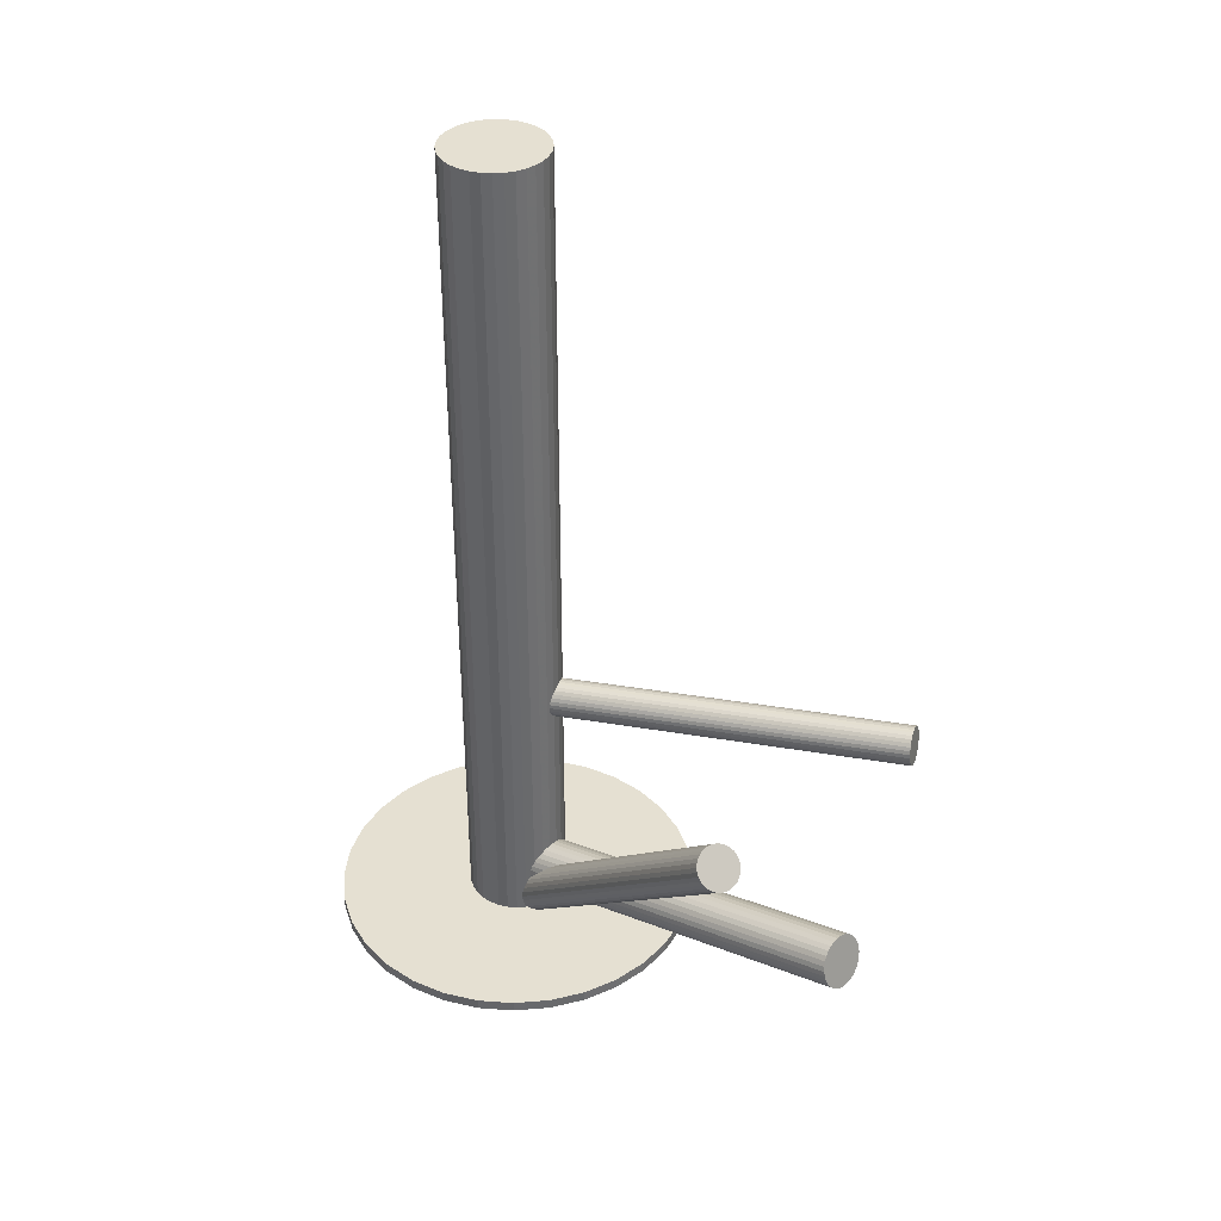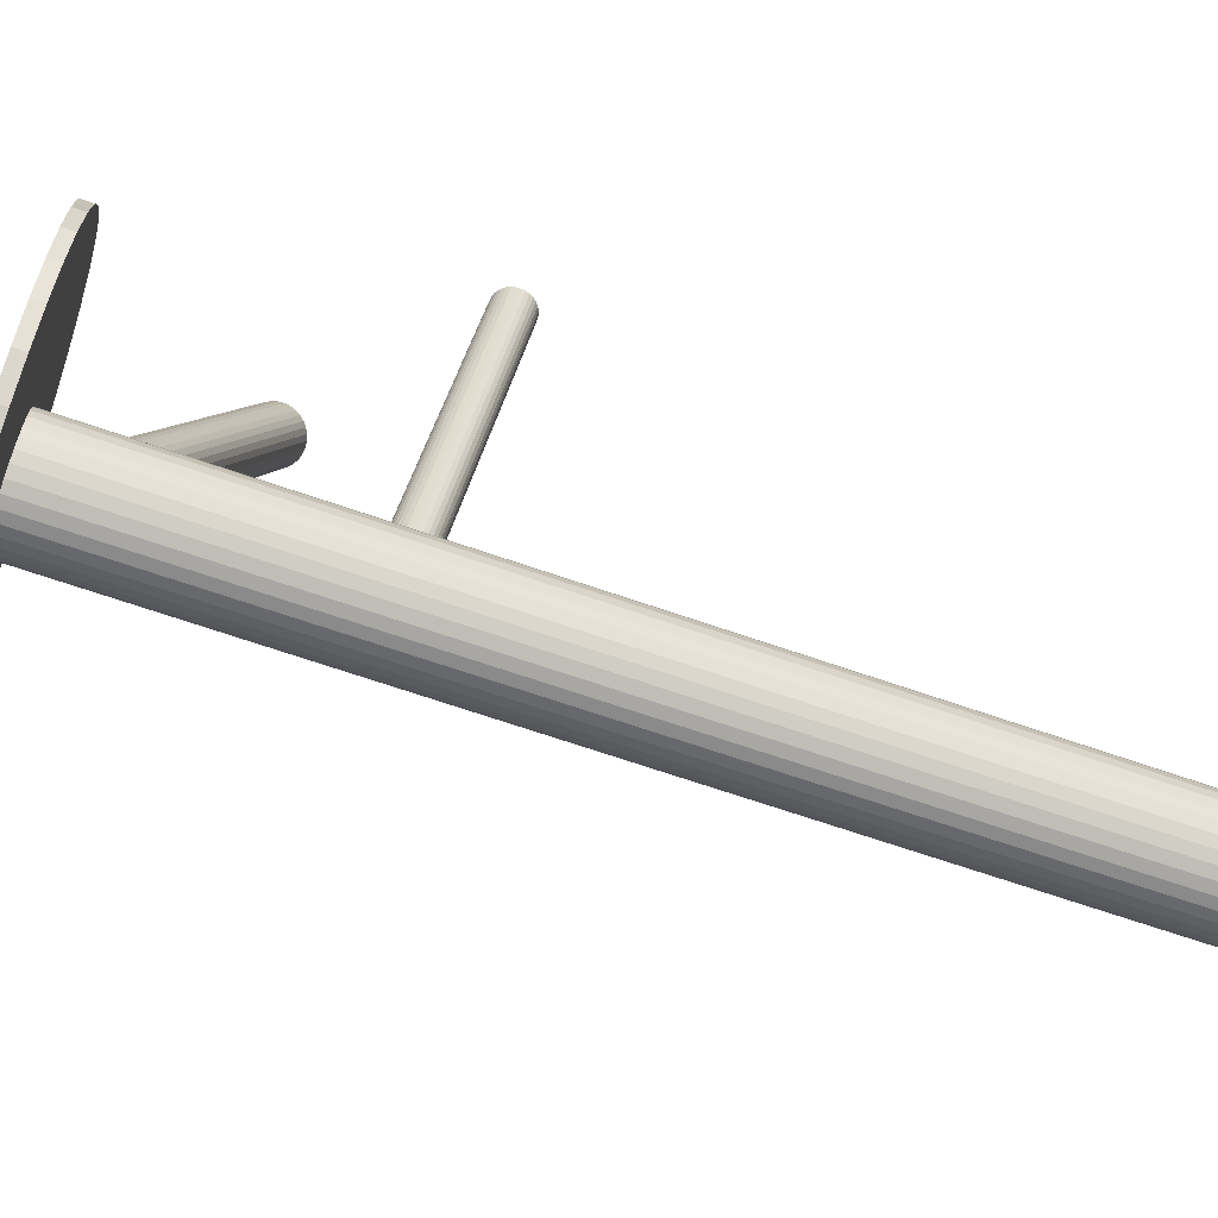
<metadata>
{"format":"obj","ext":"obj","renderer":"f3d","projection":"perspective","resolution":1024,"background":"white","views":[{"elev":37.6,"azim":123.4,"up":"+Z"},{"elev":-69.1,"azim":-109.0,"up":"+Y"}]}
</metadata>
<code>
v 0 -0.03524 -0.1242
v 0 -0.03524 0.1335
v 0 -0.0201 -0.1242
v 0 -0.0201 0.1335
v -0 -0.05037 -0.1242
v -0 -0.05037 0.1335
v -0.01258 -0.04365 -0.1242
v -0.01258 -0.04365 0.1335
v -0.01258 -0.02683 -0.1242
v -0.01258 -0.02683 0.1335
v -0.01484 -0.03228 -0.1242
v -0.01484 -0.03228 0.1335
v -0.01484 -0.03819 -0.1242
v -0.01484 -0.03819 0.1335
v -0.008409 -0.04782 -0.1242
v -0.008409 -0.04782 0.1335
v -0.008409 -0.02265 -0.1242
v -0.008409 -0.02265 0.1335
v -0.0107 -0.04594 -0.1242
v -0.0107 -0.04594 0.1335
v -0.0107 -0.02453 -0.1242
v -0.0107 -0.02453 0.1335
v 0.01398 -0.04103 -0.1242
v 0.01398 -0.04103 0.1335
v 0.01398 -0.02944 -0.1242
v 0.01398 -0.02944 0.1335
v 0.01514 -0.03524 -0.1242
v 0.01514 -0.03524 0.1335
v -0.005792 -0.02125 -0.1242
v -0.005792 -0.02125 0.1335
v -0.005792 -0.04922 -0.1242
v -0.005792 -0.04922 0.1335
v 0.002953 -0.05008 -0.1242
v 0.002953 -0.05008 0.1335
v 0.002953 -0.02039 -0.1242
v 0.002953 -0.02039 0.1335
v -0.002953 -0.05008 -0.1242
v -0.002953 -0.05008 0.1335
v -0.002953 -0.02039 -0.1242
v -0.002953 -0.02039 0.1335
v 0.005792 -0.02125 -0.1242
v 0.005792 -0.02125 0.1335
v 0.005792 -0.04922 -0.1242
v 0.005792 -0.04922 0.1335
v -0.01514 -0.03524 -0.1242
v -0.01514 -0.03524 0.1335
v -0.01398 -0.04103 -0.1242
v -0.01398 -0.04103 0.1335
v -0.01398 -0.02944 -0.1242
v -0.01398 -0.02944 0.1335
v 0.0107 -0.04594 -0.1242
v 0.0107 -0.04594 0.1335
v 0.0107 -0.02453 -0.1242
v 0.0107 -0.02453 0.1335
v 0.008409 -0.04782 -0.1242
v 0.008409 -0.04782 0.1335
v 0.008409 -0.02265 -0.1242
v 0.008409 -0.02265 0.1335
v 0.01484 -0.03228 -0.1242
v 0.01484 -0.03228 0.1335
v 0.01484 -0.03819 -0.1242
v 0.01484 -0.03819 0.1335
v 0.01258 -0.04365 -0.1242
v 0.01258 -0.04365 0.1335
v 0.01258 -0.02683 -0.1242
v 0.01258 -0.02683 0.1335
v 0.04289 0.06276 -0.03225
v 0 -0.03524 -0.1286
v 0.04465 0.06678 -0.03712
v 0.001759 -0.03122 -0.1335
v 0.04113 0.05874 -0.02738
v -0.001759 -0.03926 -0.1238
v 0.04889 0.06013 -0.03225
v 0.006004 -0.03786 -0.1286
v 0.03802 0.06673 -0.03411
v -0.004874 -0.03127 -0.1305
v 0.03667 0.06365 -0.03039
v -0.00622 -0.03435 -0.1268
v 0.0374 0.06178 -0.02881
v -0.005489 -0.03622 -0.1252
v 0.03989 0.06746 -0.03569
v -0.003002 -0.03054 -0.1321
v 0.04844 0.0594 -0.0313
v 0.005545 -0.0386 -0.1277
v 0.04912 0.06097 -0.0332
v 0.006232 -0.03703 -0.1296
v 0.04102 0.06756 -0.0363
v -0.001873 -0.03044 -0.1327
v 0.03809 0.06088 -0.0282
v -0.004798 -0.03712 -0.1246
v 0.04356 0.05804 -0.02775
v 0.0006725 -0.03996 -0.1241
v 0.04681 0.06547 -0.03675
v 0.003923 -0.03253 -0.1331
v 0.04344 0.06722 -0.03703
v 0.0005539 -0.03078 -0.1334
v 0.03999 0.05933 -0.02748
v -0.002896 -0.03867 -0.1239
v 0.0469 0.05834 -0.02955
v 0.004015 -0.03965 -0.1259
v 0.04886 0.06281 -0.03496
v 0.005969 -0.03519 -0.1313
v 0.03692 0.06271 -0.02955
v -0.005969 -0.03529 -0.1259
v 0.03888 0.06718 -0.03496
v -0.004015 -0.03082 -0.1313
v 0.04579 0.06619 -0.03703
v 0.002896 -0.03181 -0.1334
v 0.04234 0.05831 -0.02748
v -0.0005539 -0.03969 -0.1239
v 0.03897 0.06005 -0.02775
v -0.003923 -0.03794 -0.1241
v 0.04222 0.06748 -0.03675
v -0.0006725 -0.03052 -0.1331
v 0.04769 0.06464 -0.0363
v 0.004798 -0.03336 -0.1327
v 0.04476 0.05796 -0.0282
v 0.001873 -0.04004 -0.1246
v 0.03666 0.06455 -0.0313
v -0.006232 -0.03344 -0.1277
v 0.03734 0.06612 -0.0332
v -0.005545 -0.03188 -0.1296
v 0.04589 0.05806 -0.02881
v 0.003002 -0.03994 -0.1252
v 0.04838 0.06374 -0.03569
v 0.005489 -0.03425 -0.1321
v 0.04911 0.06187 -0.03411
v 0.00622 -0.03613 -0.1305
v 0.04776 0.0588 -0.03039
v 0.004874 -0.0392 -0.1268
v 0.03689 0.06539 -0.03225
v -0.006004 -0.03261 -0.1286
v -0 -0.03524 -0.04515
v -0.03125 0.08259 -0.03346
v -0.0001418 -0.0347 -0.05092
v -0.03139 0.08312 -0.03923
v 0.0001418 -0.03577 -0.03938
v -0.03111 0.08205 -0.02769
v -0.002274 -0.03531 -0.05048
v -0.03352 0.08251 -0.03879
v -0.002012 -0.0363 -0.03982
v -0.03326 0.08153 -0.02813
v 0.0056 -0.03375 -0.04515
v -0.02565 0.08407 -0.03346
v -0.003859 -0.03667 -0.04107
v -0.03511 0.08116 -0.02938
v -0.00406 -0.03591 -0.04923
v -0.03531 0.08192 -0.03754
v -0.003229 -0.03562 -0.04995
v -0.03448 0.08221 -0.03825
v -0.002993 -0.03651 -0.04036
v -0.03424 0.08132 -0.02866
v 0.005228 -0.03407 -0.04294
v -0.02602 0.08376 -0.03125
v 0.005119 -0.03366 -0.04736
v -0.02613 0.08417 -0.03567
v 0.004735 -0.0343 -0.04195
v -0.02651 0.08353 -0.03026
v 0.004577 -0.03371 -0.04835
v -0.02667 0.08412 -0.03666
v -0.0009534 -0.03605 -0.0395
v -0.0322 0.08177 -0.0278
v -0.001231 -0.035 -0.05081
v -0.03248 0.08282 -0.03912
v -0.005464 -0.0368 -0.04403
v -0.03671 0.08103 -0.03233
v -0.00552 -0.03659 -0.04628
v -0.03677 0.08124 -0.03458
v 0.00552 -0.03388 -0.04403
v -0.02573 0.08394 -0.03233
v 0.005464 -0.03368 -0.04628
v -0.02578 0.08415 -0.03458
v 0.001231 -0.03547 -0.0395
v -0.03002 0.08235 -0.0278
v 0.0009534 -0.03442 -0.05081
v -0.03029 0.0834 -0.03912
v -0.004577 -0.03677 -0.04195
v -0.03583 0.08106 -0.03026
v -0.004735 -0.03617 -0.04835
v -0.03598 0.08165 -0.03666
v -0.005119 -0.03681 -0.04294
v -0.03637 0.08101 -0.03125
v -0.005228 -0.0364 -0.04736
v -0.03648 0.08142 -0.03567
v 0.002993 -0.03397 -0.04995
v -0.02826 0.08386 -0.03825
v 0.003229 -0.03486 -0.04036
v -0.02802 0.08297 -0.02866
v 0.00406 -0.03457 -0.04107
v -0.02719 0.08326 -0.02938
v 0.003859 -0.03381 -0.04923
v -0.02739 0.08402 -0.03754
v -0.0056 -0.03672 -0.04515
v -0.03685 0.0811 -0.03346
v 0.002012 -0.03417 -0.05048
v -0.02924 0.08365 -0.03879
v 0.002274 -0.03516 -0.03982
v -0.02897 0.08266 -0.02813
v 0.01657 0.08845 -0.07569
v 0 -0.03524 -0.111
v 0.01628 0.08632 -0.06807
v -0.000286 -0.03737 -0.1034
v 0.01686 0.09059 -0.0833
v 0.000286 -0.0331 -0.1186
v 0.02116 0.08964 -0.08202
v 0.004594 -0.03405 -0.1173
v 0.02069 0.08609 -0.06936
v 0.004119 -0.0376 -0.1047
v 0.01782 0.08615 -0.06822
v 0.001249 -0.03754 -0.1035
v 0.01838 0.09034 -0.08315
v 0.00181 -0.03335 -0.1185
v 0.008934 0.0899 -0.07717
v -0.007635 -0.03379 -0.1125
v 0.008823 0.08907 -0.0742
v -0.007747 -0.03462 -0.1095
v 0.009434 0.09024 -0.0786
v -0.007135 -0.03345 -0.1139
v 0.009215 0.08861 -0.07277
v -0.007354 -0.03508 -0.1081
v 0.01082 0.08769 -0.0703
v -0.005747 -0.036 -0.1056
v 0.01123 0.09071 -0.08107
v -0.005343 -0.03298 -0.1164
v 0.01931 0.08608 -0.06865
v 0.002737 -0.03761 -0.104
v 0.01983 0.09002 -0.08272
v 0.003265 -0.03367 -0.118
v 0.02325 0.08877 -0.07992
v 0.006679 -0.03492 -0.1152
v 0.02293 0.08639 -0.07146
v 0.006361 -0.0373 -0.1068
v 0.008728 0.0895 -0.07569
v -0.007842 -0.03419 -0.111
v 0.02441 0.0874 -0.07569
v 0.007842 -0.03629 -0.111
v 0.01021 0.09051 -0.07992
v -0.006361 -0.03318 -0.1152
v 0.009891 0.08814 -0.07146
v -0.006679 -0.03555 -0.1068
v 0.0133 0.08688 -0.06865
v -0.003265 -0.03681 -0.104
v 0.01383 0.09083 -0.08272
v -0.002737 -0.03286 -0.118
v 0.02191 0.0862 -0.0703
v 0.005343 -0.03749 -0.1056
v 0.02232 0.08922 -0.08107
v 0.005747 -0.03447 -0.1164
v 0.02392 0.0883 -0.0786
v 0.007354 -0.03539 -0.1139
v 0.0237 0.08667 -0.07277
v 0.007135 -0.03702 -0.1081
v 0.02432 0.08784 -0.07717
v 0.007747 -0.03585 -0.1125
v 0.0242 0.08701 -0.0742
v 0.007635 -0.03668 -0.1095
v 0.01476 0.08656 -0.06822
v -0.00181 -0.03713 -0.1035
v 0.01532 0.09075 -0.08315
v -0.001249 -0.03294 -0.1185
v 0.01245 0.09081 -0.08202
v -0.004119 -0.03288 -0.1173
v 0.01198 0.08726 -0.06936
v -0.004594 -0.03643 -0.1047
v 0 -0.03524 -0.121
v 0 -0.03524 -0.1242
v -0 -0.09083 -0.121
v -0 -0.09083 -0.1242
v 0 0.02035 -0.121
v 0 0.02035 -0.1242
v 0.05136 -0.05651 -0.121
v 0.05136 -0.05651 -0.1242
v 0.05136 -0.01396 -0.121
v 0.05136 -0.01396 -0.1242
v -0.05559 -0.03524 -0.121
v -0.05559 -0.03524 -0.1242
v -0.02127 0.01612 -0.121
v -0.02127 0.01612 -0.1242
v -0.02127 -0.0866 -0.121
v -0.02127 -0.0866 -0.1242
v 0.03088 0.01098 -0.121
v 0.03088 0.01098 -0.1242
v 0.03088 -0.08146 -0.121
v 0.03088 -0.08146 -0.1242
v -0.03931 -0.07455 -0.121
v -0.03931 -0.07455 -0.1242
v -0.03931 0.004071 -0.121
v -0.03931 0.004071 -0.1242
v -0.05452 -0.02439 -0.121
v -0.05452 -0.02439 -0.1242
v -0.05452 -0.04608 -0.121
v -0.05452 -0.04608 -0.1242
v 0.04622 -0.004353 -0.121
v 0.04622 -0.004353 -0.1242
v 0.04622 -0.06612 -0.121
v 0.04622 -0.06612 -0.1242
v 0.01085 -0.08976 -0.121
v 0.01085 -0.08976 -0.1242
v 0.01085 0.01929 -0.121
v 0.01085 0.01929 -0.1242
v -0.01085 -0.08976 -0.121
v -0.01085 -0.08976 -0.1242
v -0.01085 0.01929 -0.121
v -0.01085 0.01929 -0.1242
v -0.04622 -0.004353 -0.121
v -0.04622 -0.004353 -0.1242
v -0.04622 -0.06612 -0.121
v -0.04622 -0.06612 -0.1242
v 0.05452 -0.02439 -0.121
v 0.05452 -0.02439 -0.1242
v 0.05452 -0.04608 -0.121
v 0.05452 -0.04608 -0.1242
v 0.03931 -0.07455 -0.121
v 0.03931 -0.07455 -0.1242
v 0.03931 0.004071 -0.121
v 0.03931 0.004071 -0.1242
v -0.03088 0.01098 -0.121
v -0.03088 0.01098 -0.1242
v -0.03088 -0.08146 -0.121
v -0.03088 -0.08146 -0.1242
v 0.02127 0.01612 -0.121
v 0.02127 0.01612 -0.1242
v 0.02127 -0.0866 -0.121
v 0.02127 -0.0866 -0.1242
v 0.05559 -0.03524 -0.121
v 0.05559 -0.03524 -0.1242
v -0.05136 -0.05651 -0.121
v -0.05136 -0.05651 -0.1242
v -0.05136 -0.01396 -0.121
v -0.05136 -0.01396 -0.1242
f 27 1 59
f 27 59 28
f 28 59 60
f 28 60 2
f 59 1 25
f 59 25 60
f 60 25 26
f 60 26 2
f 25 1 65
f 25 65 26
f 26 65 66
f 26 66 2
f 65 1 53
f 65 53 66
f 66 53 54
f 66 54 2
f 53 1 57
f 53 57 54
f 54 57 58
f 54 58 2
f 57 1 41
f 57 41 58
f 58 41 42
f 58 42 2
f 41 1 35
f 41 35 42
f 42 35 36
f 42 36 2
f 35 1 3
f 35 3 36
f 36 3 4
f 36 4 2
f 3 1 39
f 3 39 4
f 4 39 40
f 4 40 2
f 39 1 29
f 39 29 40
f 40 29 30
f 40 30 2
f 29 1 17
f 29 17 30
f 30 17 18
f 30 18 2
f 17 1 21
f 17 21 18
f 18 21 22
f 18 22 2
f 21 1 9
f 21 9 22
f 22 9 10
f 22 10 2
f 9 1 49
f 9 49 10
f 10 49 50
f 10 50 2
f 49 1 11
f 49 11 50
f 50 11 12
f 50 12 2
f 11 1 45
f 11 45 12
f 12 45 46
f 12 46 2
f 45 1 13
f 45 13 46
f 46 13 14
f 46 14 2
f 13 1 47
f 13 47 14
f 14 47 48
f 14 48 2
f 47 1 7
f 47 7 48
f 48 7 8
f 48 8 2
f 7 1 19
f 7 19 8
f 8 19 20
f 8 20 2
f 19 1 15
f 19 15 20
f 20 15 16
f 20 16 2
f 15 1 31
f 15 31 16
f 16 31 32
f 16 32 2
f 31 1 37
f 31 37 32
f 32 37 38
f 32 38 2
f 37 1 5
f 37 5 38
f 38 5 6
f 38 6 2
f 5 1 33
f 5 33 6
f 6 33 34
f 6 34 2
f 33 1 43
f 33 43 34
f 34 43 44
f 34 44 2
f 43 1 55
f 43 55 44
f 44 55 56
f 44 56 2
f 55 1 51
f 55 51 56
f 56 51 52
f 56 52 2
f 51 1 63
f 51 63 52
f 52 63 64
f 52 64 2
f 63 1 23
f 63 23 64
f 64 23 24
f 64 24 2
f 23 1 61
f 23 61 24
f 24 61 62
f 24 62 2
f 61 1 27
f 61 27 62
f 62 27 28
f 62 28 2
f 132 68 120
f 132 120 131
f 131 120 119
f 131 119 67
f 120 68 78
f 120 78 119
f 119 78 77
f 119 77 67
f 78 68 104
f 78 104 77
f 77 104 103
f 77 103 67
f 104 68 80
f 104 80 103
f 103 80 79
f 103 79 67
f 80 68 90
f 80 90 79
f 79 90 89
f 79 89 67
f 90 68 112
f 90 112 89
f 89 112 111
f 89 111 67
f 112 68 98
f 112 98 111
f 111 98 97
f 111 97 67
f 98 68 72
f 98 72 97
f 97 72 71
f 97 71 67
f 72 68 110
f 72 110 71
f 71 110 109
f 71 109 67
f 110 68 92
f 110 92 109
f 109 92 91
f 109 91 67
f 92 68 118
f 92 118 91
f 91 118 117
f 91 117 67
f 118 68 124
f 118 124 117
f 117 124 123
f 117 123 67
f 124 68 100
f 124 100 123
f 123 100 99
f 123 99 67
f 100 68 130
f 100 130 99
f 99 130 129
f 99 129 67
f 130 68 84
f 130 84 129
f 129 84 83
f 129 83 67
f 84 68 74
f 84 74 83
f 83 74 73
f 83 73 67
f 74 68 86
f 74 86 73
f 73 86 85
f 73 85 67
f 86 68 128
f 86 128 85
f 85 128 127
f 85 127 67
f 128 68 102
f 128 102 127
f 127 102 101
f 127 101 67
f 102 68 126
f 102 126 101
f 101 126 125
f 101 125 67
f 126 68 116
f 126 116 125
f 125 116 115
f 125 115 67
f 116 68 94
f 116 94 115
f 115 94 93
f 115 93 67
f 94 68 108
f 94 108 93
f 93 108 107
f 93 107 67
f 108 68 70
f 108 70 107
f 107 70 69
f 107 69 67
f 70 68 96
f 70 96 69
f 69 96 95
f 69 95 67
f 96 68 114
f 96 114 95
f 95 114 113
f 95 113 67
f 114 68 88
f 114 88 113
f 113 88 87
f 113 87 67
f 88 68 82
f 88 82 87
f 87 82 81
f 87 81 67
f 82 68 106
f 82 106 81
f 81 106 105
f 81 105 67
f 106 68 76
f 106 76 105
f 105 76 75
f 105 75 67
f 76 68 122
f 76 122 75
f 75 122 121
f 75 121 67
f 122 68 132
f 122 132 121
f 121 132 131
f 121 131 67
f 193 133 165
f 193 165 194
f 194 165 166
f 194 166 134
f 165 133 181
f 165 181 166
f 166 181 182
f 166 182 134
f 181 133 177
f 181 177 182
f 182 177 178
f 182 178 134
f 177 133 145
f 177 145 178
f 178 145 146
f 178 146 134
f 145 133 151
f 145 151 146
f 146 151 152
f 146 152 134
f 151 133 141
f 151 141 152
f 152 141 142
f 152 142 134
f 141 133 161
f 141 161 142
f 142 161 162
f 142 162 134
f 161 133 137
f 161 137 162
f 162 137 138
f 162 138 134
f 137 133 173
f 137 173 138
f 138 173 174
f 138 174 134
f 173 133 197
f 173 197 174
f 174 197 198
f 174 198 134
f 197 133 187
f 197 187 198
f 198 187 188
f 198 188 134
f 187 133 189
f 187 189 188
f 188 189 190
f 188 190 134
f 189 133 157
f 189 157 190
f 190 157 158
f 190 158 134
f 157 133 153
f 157 153 158
f 158 153 154
f 158 154 134
f 153 133 169
f 153 169 154
f 154 169 170
f 154 170 134
f 169 133 143
f 169 143 170
f 170 143 144
f 170 144 134
f 143 133 171
f 143 171 144
f 144 171 172
f 144 172 134
f 171 133 155
f 171 155 172
f 172 155 156
f 172 156 134
f 155 133 159
f 155 159 156
f 156 159 160
f 156 160 134
f 159 133 191
f 159 191 160
f 160 191 192
f 160 192 134
f 191 133 185
f 191 185 192
f 192 185 186
f 192 186 134
f 185 133 195
f 185 195 186
f 186 195 196
f 186 196 134
f 195 133 175
f 195 175 196
f 196 175 176
f 196 176 134
f 175 133 135
f 175 135 176
f 176 135 136
f 176 136 134
f 135 133 163
f 135 163 136
f 136 163 164
f 136 164 134
f 163 133 139
f 163 139 164
f 164 139 140
f 164 140 134
f 139 133 149
f 139 149 140
f 140 149 150
f 140 150 134
f 149 133 147
f 149 147 150
f 150 147 148
f 150 148 134
f 147 133 179
f 147 179 148
f 148 179 180
f 148 180 134
f 179 133 183
f 179 183 180
f 180 183 184
f 180 184 134
f 183 133 167
f 183 167 184
f 184 167 168
f 184 168 134
f 167 133 193
f 167 193 168
f 168 193 194
f 168 194 134
f 234 200 216
f 234 216 233
f 233 216 215
f 233 215 199
f 216 200 220
f 216 220 215
f 215 220 219
f 215 219 199
f 220 200 240
f 220 240 219
f 219 240 239
f 219 239 199
f 240 200 222
f 240 222 239
f 239 222 221
f 239 221 199
f 222 200 264
f 222 264 221
f 221 264 263
f 221 263 199
f 264 200 242
f 264 242 263
f 263 242 241
f 263 241 199
f 242 200 258
f 242 258 241
f 241 258 257
f 241 257 199
f 258 200 202
f 258 202 257
f 257 202 201
f 257 201 199
f 202 200 210
f 202 210 201
f 201 210 209
f 201 209 199
f 210 200 226
f 210 226 209
f 209 226 225
f 209 225 199
f 226 200 208
f 226 208 225
f 225 208 207
f 225 207 199
f 208 200 246
f 208 246 207
f 207 246 245
f 207 245 199
f 246 200 232
f 246 232 245
f 245 232 231
f 245 231 199
f 232 200 252
f 232 252 231
f 231 252 251
f 231 251 199
f 252 200 256
f 252 256 251
f 251 256 255
f 251 255 199
f 256 200 236
f 256 236 255
f 255 236 235
f 255 235 199
f 236 200 254
f 236 254 235
f 235 254 253
f 235 253 199
f 254 200 250
f 254 250 253
f 253 250 249
f 253 249 199
f 250 200 230
f 250 230 249
f 249 230 229
f 249 229 199
f 230 200 248
f 230 248 229
f 229 248 247
f 229 247 199
f 248 200 206
f 248 206 247
f 247 206 205
f 247 205 199
f 206 200 228
f 206 228 205
f 205 228 227
f 205 227 199
f 228 200 212
f 228 212 227
f 227 212 211
f 227 211 199
f 212 200 204
f 212 204 211
f 211 204 203
f 211 203 199
f 204 200 260
f 204 260 203
f 203 260 259
f 203 259 199
f 260 200 244
f 260 244 259
f 259 244 243
f 259 243 199
f 244 200 262
f 244 262 243
f 243 262 261
f 243 261 199
f 262 200 224
f 262 224 261
f 261 224 223
f 261 223 199
f 224 200 238
f 224 238 223
f 223 238 237
f 223 237 199
f 238 200 218
f 238 218 237
f 237 218 217
f 237 217 199
f 218 200 214
f 218 214 217
f 217 214 213
f 217 213 199
f 214 200 234
f 214 234 213
f 213 234 233
f 213 233 199
f 326 266 310
f 326 310 325
f 325 310 309
f 325 309 265
f 310 266 274
f 310 274 309
f 309 274 273
f 309 273 265
f 274 266 294
f 274 294 273
f 273 294 293
f 273 293 265
f 294 266 316
f 294 316 293
f 293 316 315
f 293 315 265
f 316 266 282
f 316 282 315
f 315 282 281
f 315 281 265
f 282 266 322
f 282 322 281
f 281 322 321
f 281 321 265
f 322 266 300
f 322 300 321
f 321 300 299
f 321 299 265
f 300 266 270
f 300 270 299
f 299 270 269
f 299 269 265
f 270 266 304
f 270 304 269
f 269 304 303
f 269 303 265
f 304 266 278
f 304 278 303
f 303 278 277
f 303 277 265
f 278 266 318
f 278 318 277
f 277 318 317
f 277 317 265
f 318 266 288
f 318 288 317
f 317 288 287
f 317 287 265
f 288 266 306
f 288 306 287
f 287 306 305
f 287 305 265
f 306 266 330
f 306 330 305
f 305 330 329
f 305 329 265
f 330 266 290
f 330 290 329
f 329 290 289
f 329 289 265
f 290 266 276
f 290 276 289
f 289 276 275
f 289 275 265
f 276 266 292
f 276 292 275
f 275 292 291
f 275 291 265
f 292 266 328
f 292 328 291
f 291 328 327
f 291 327 265
f 328 266 308
f 328 308 327
f 327 308 307
f 327 307 265
f 308 266 286
f 308 286 307
f 307 286 285
f 307 285 265
f 286 266 320
f 286 320 285
f 285 320 319
f 285 319 265
f 320 266 280
f 320 280 319
f 319 280 279
f 319 279 265
f 280 266 302
f 280 302 279
f 279 302 301
f 279 301 265
f 302 266 268
f 302 268 301
f 301 268 267
f 301 267 265
f 268 266 298
f 268 298 267
f 267 298 297
f 267 297 265
f 298 266 324
f 298 324 297
f 297 324 323
f 297 323 265
f 324 266 284
f 324 284 323
f 323 284 283
f 323 283 265
f 284 266 314
f 284 314 283
f 283 314 313
f 283 313 265
f 314 266 296
f 314 296 313
f 313 296 295
f 313 295 265
f 296 266 272
f 296 272 295
f 295 272 271
f 295 271 265
f 272 266 312
f 272 312 271
f 271 312 311
f 271 311 265
f 312 266 326
f 312 326 311
f 311 326 325
f 311 325 265

</code>
